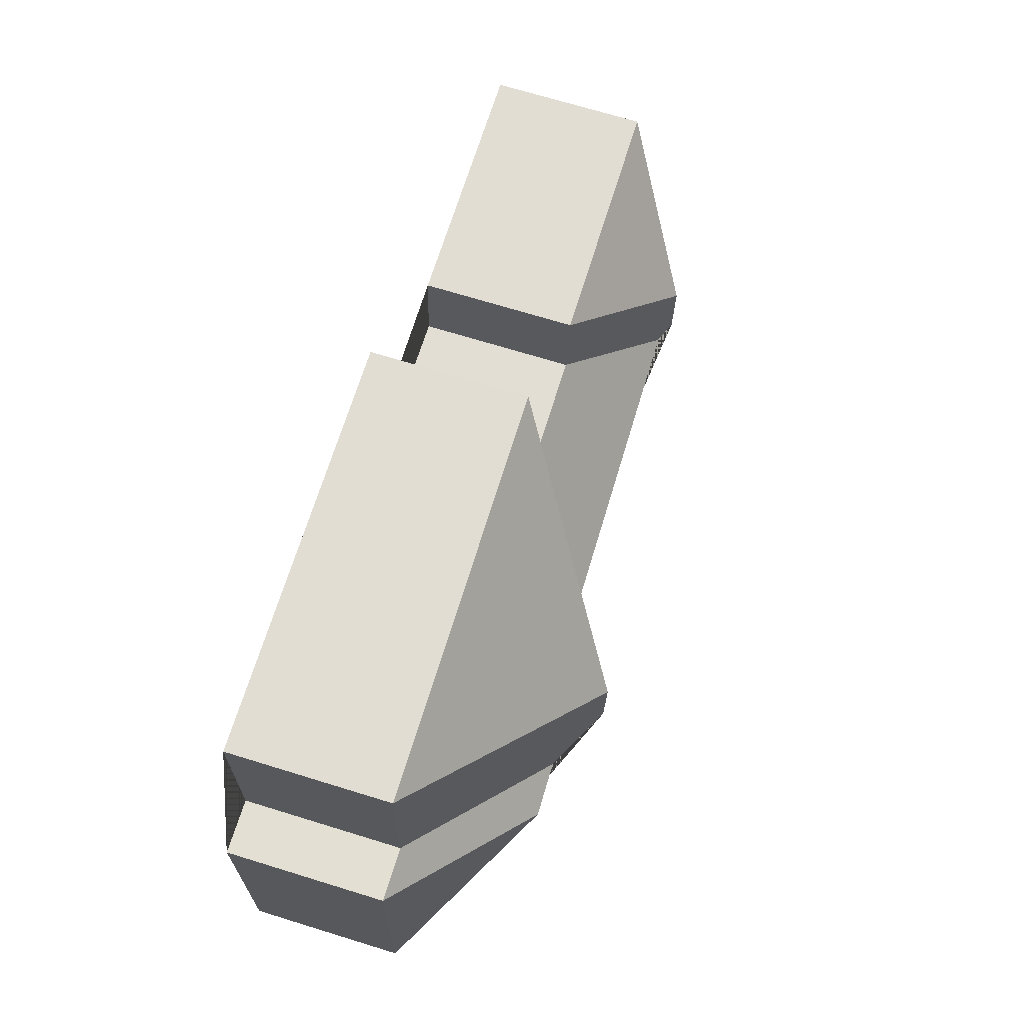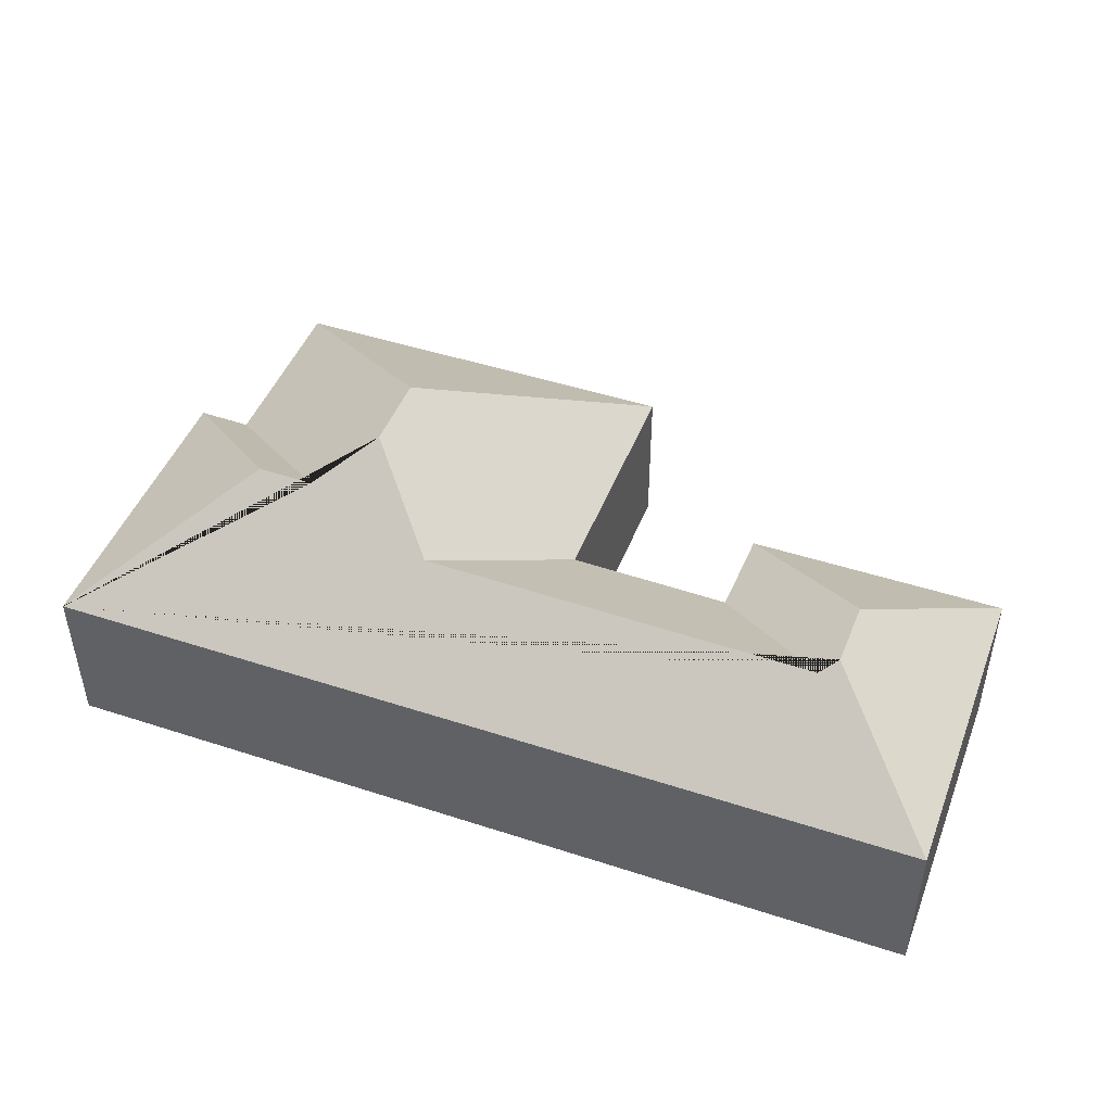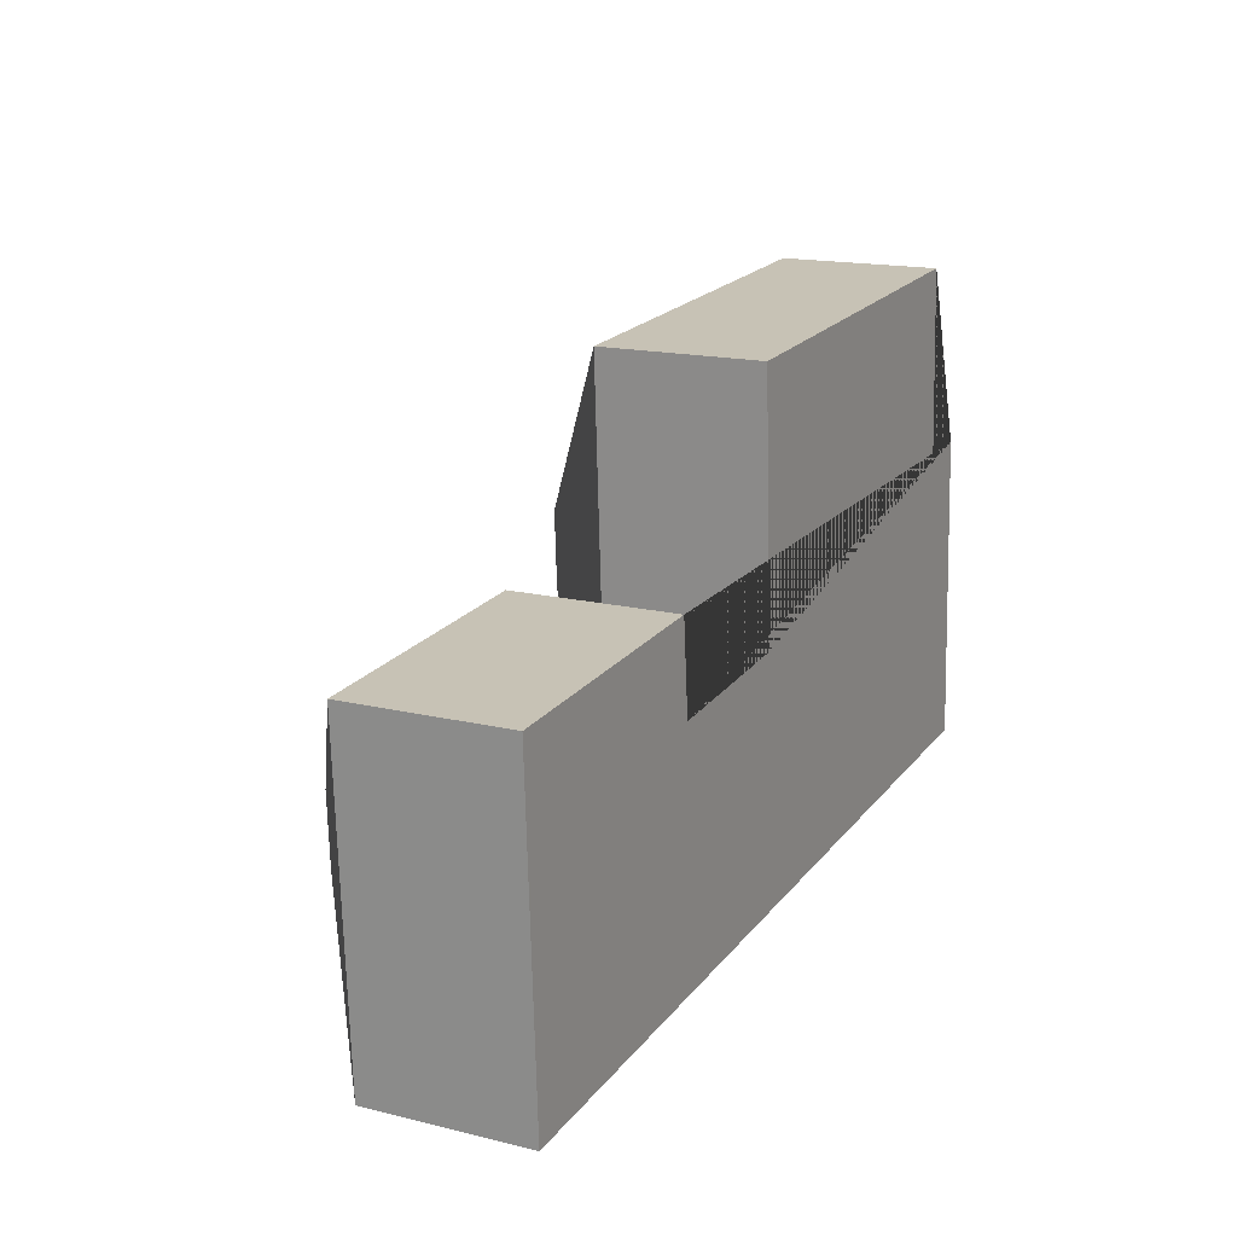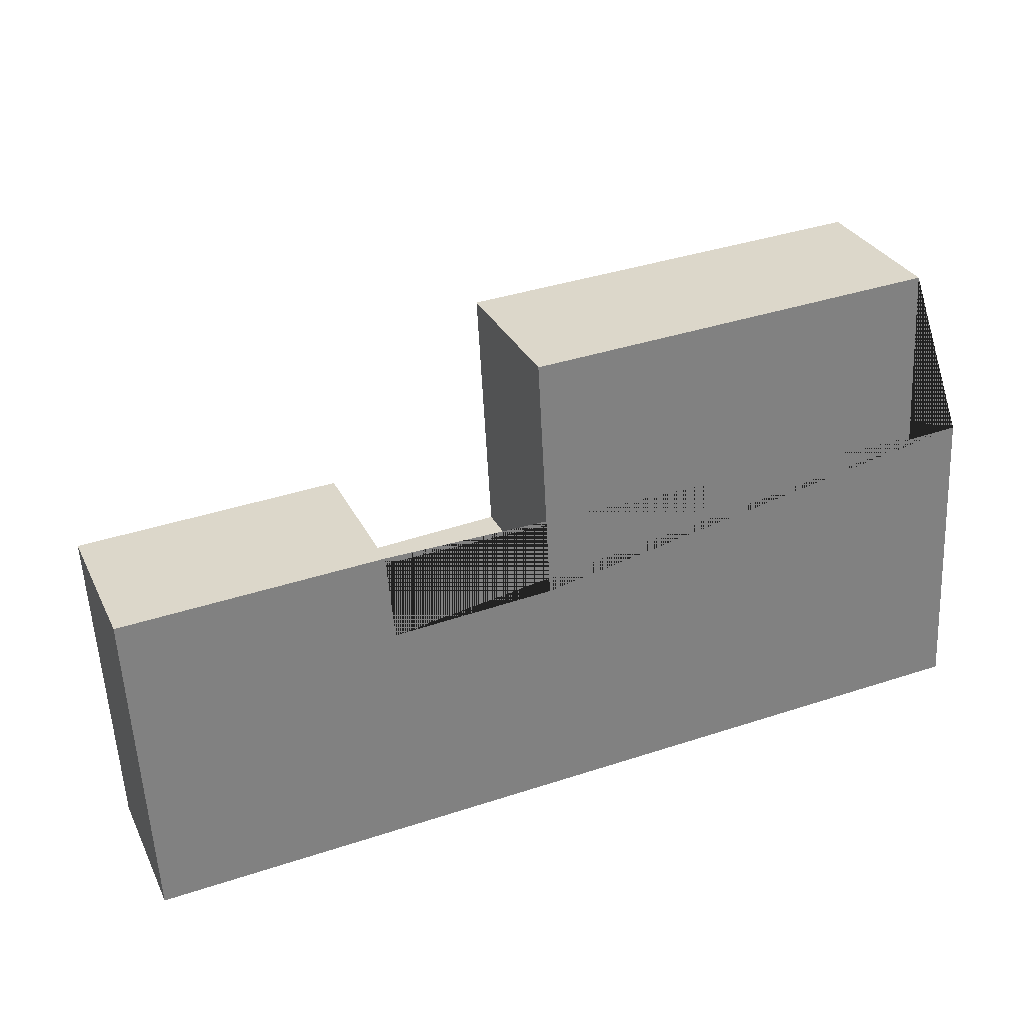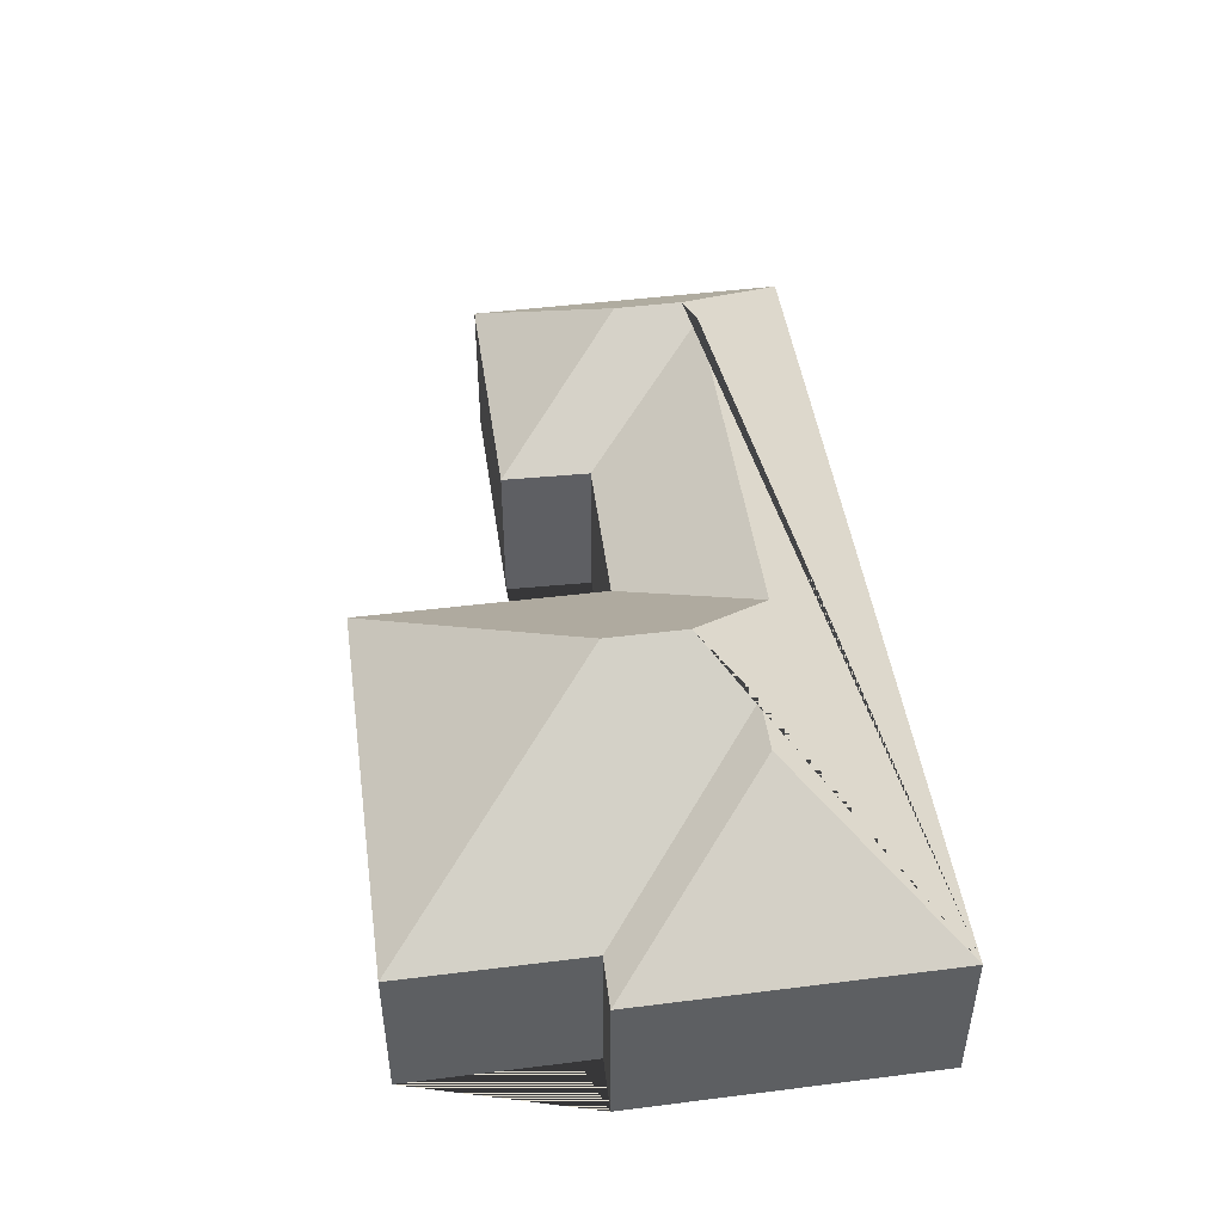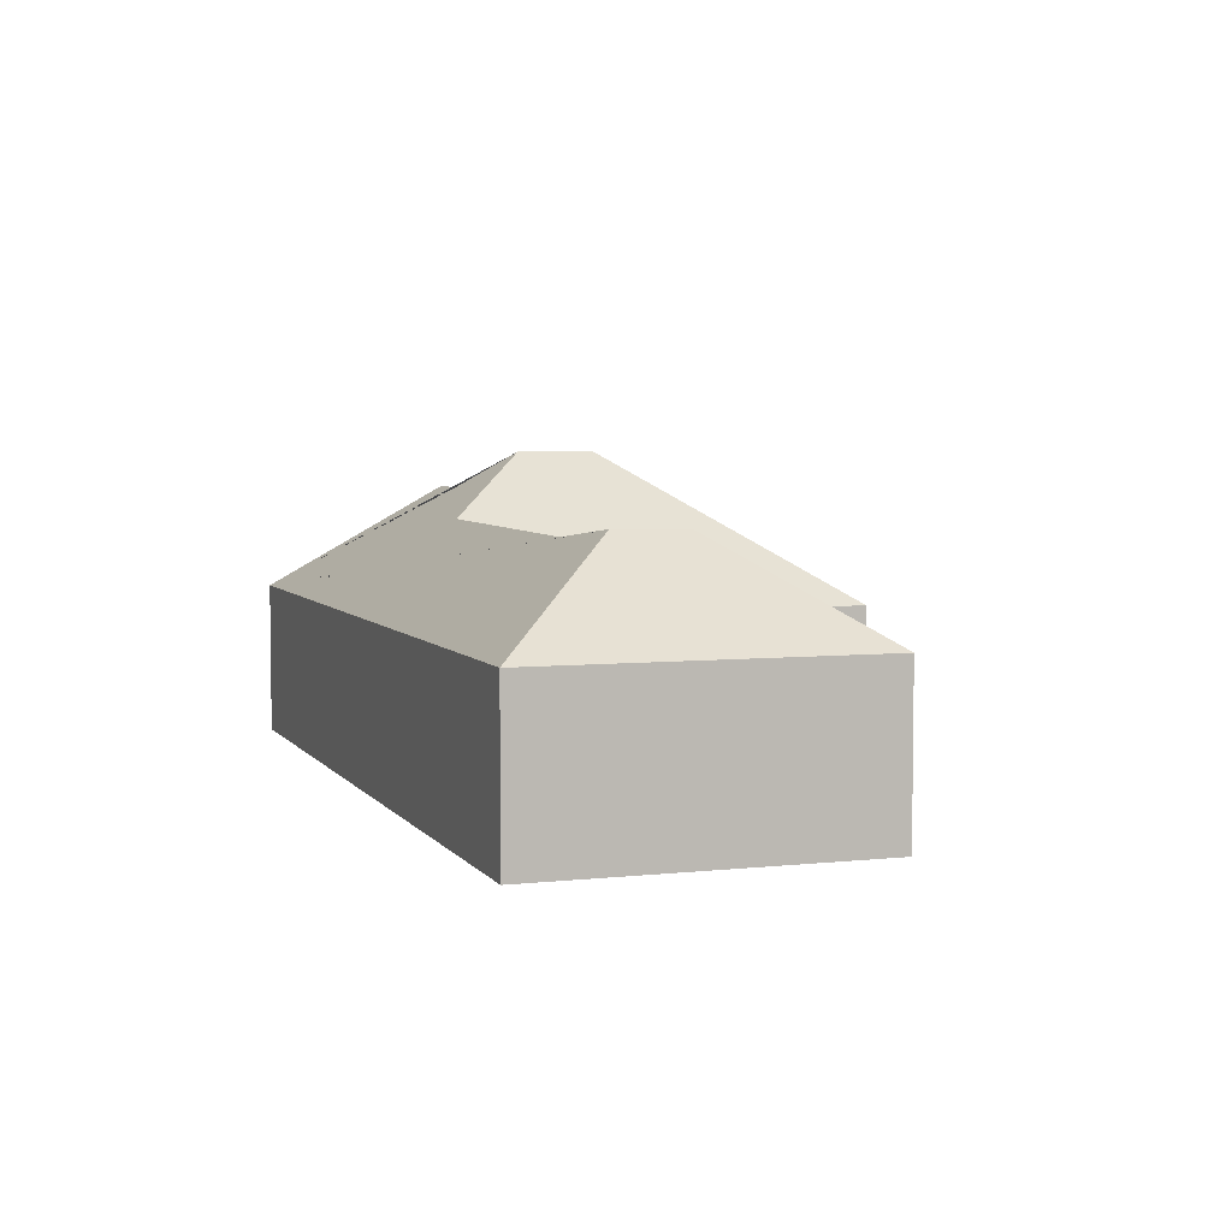
<metadata>
{"format":"obj","ext":"obj","renderer":"f3d","projection":"perspective","resolution":1024,"background":"white","views":[{"elev":71.5,"azim":107.0,"up":"+Z"},{"elev":46.5,"azim":-162.7,"up":"+Y"},{"elev":16.4,"azim":-63.6,"up":"+Z"},{"elev":30.3,"azim":-22.3,"up":"+Z"},{"elev":46.9,"azim":78.7,"up":"+Y"},{"elev":4.8,"azim":-112.3,"up":"+Y"}]}
</metadata>
<code>
o CG10_500_040070_0009
v 446.7 75 -99.87
v 454.8 75 -246.6
v 421.4 75 -101.8
v 416.5 75 -13.87
v 375 127.7 -179
v 348.1 127.5 -180.8
v 320.9 145 -158.4
v 318.8 145 -121.1
v 284.1 115.1 -201.2
v 228.3 75 -143.7
v 221.5 75 -24.6
v 150.7 75 -149.3
v 146.9 75 -106.6
v 95.04 113.9 -213.1
v 84.37 118.5 -174
v 86.71 118.9 -206.8
v 31.01 75 -269.7
v 22.4 75 -113.5
v 446.7 0 -99.87
v 454.8 0 -246.6
v 31.01 0 -269.7
v 22.4 0 -113.5
v 146.9 0 -106.6
v 150.7 0 -149.3
v 228.3 0 -143.7
v 221.5 0 -24.6
v 416.5 0 -13.87
v 421.4 0 -101.8
f 11 8 4
f 4 3 6 7 8
f 3 1 5 6
f 1 2 5
f 2 17 16 14 9 7 6 5
f 17 18 15 16
f 18 13 15
f 13 12 14 16 15
f 12 10 9 14
f 10 11 8 7 9
f 19 20 21 22 23 24 25 26 27 28
f 1 19 20 2
f 2 20 21 17
f 17 21 22 18
f 18 22 23 13
f 13 23 24 12
f 12 24 25 10
f 10 25 26 11
f 11 26 27 4
f 4 27 28 3
f 3 28 19 1

</code>
